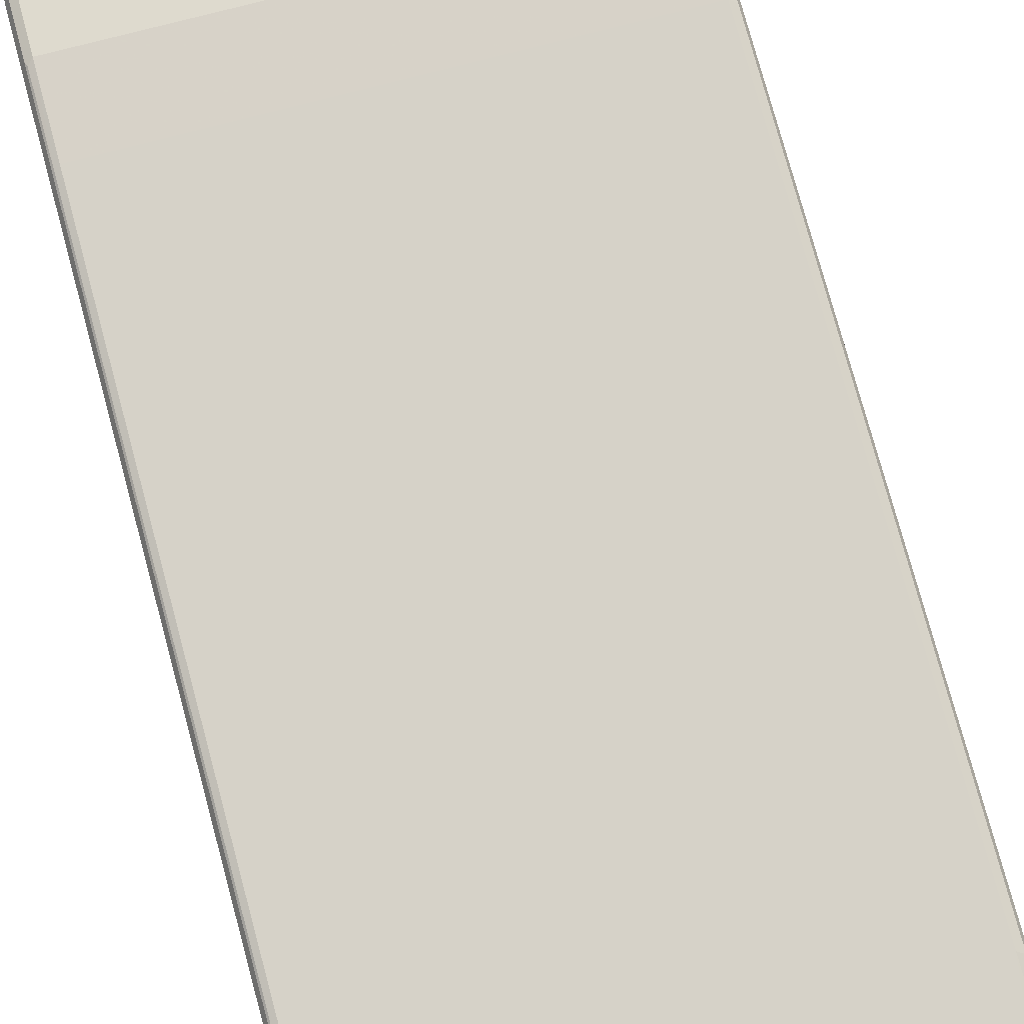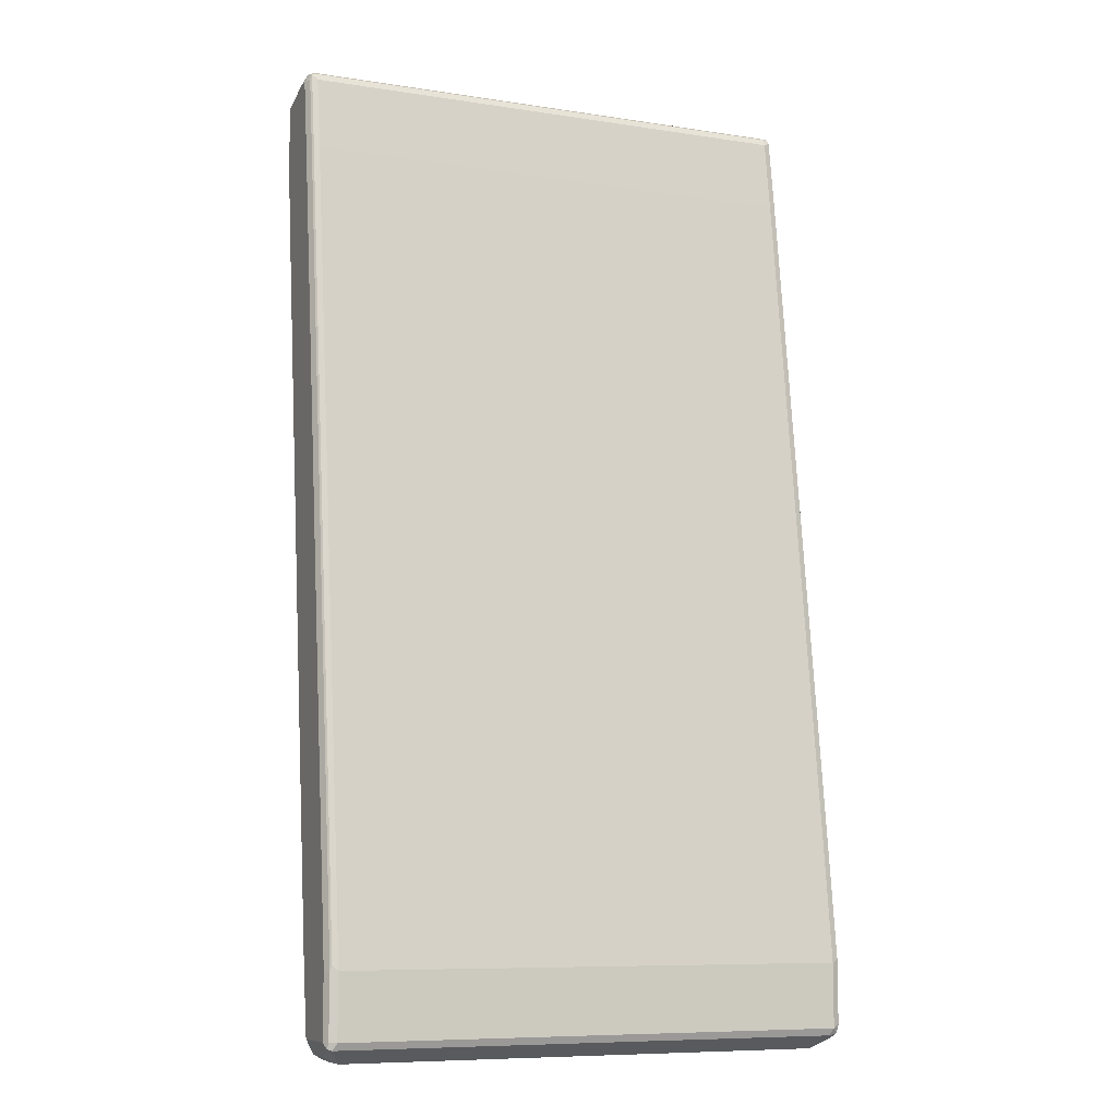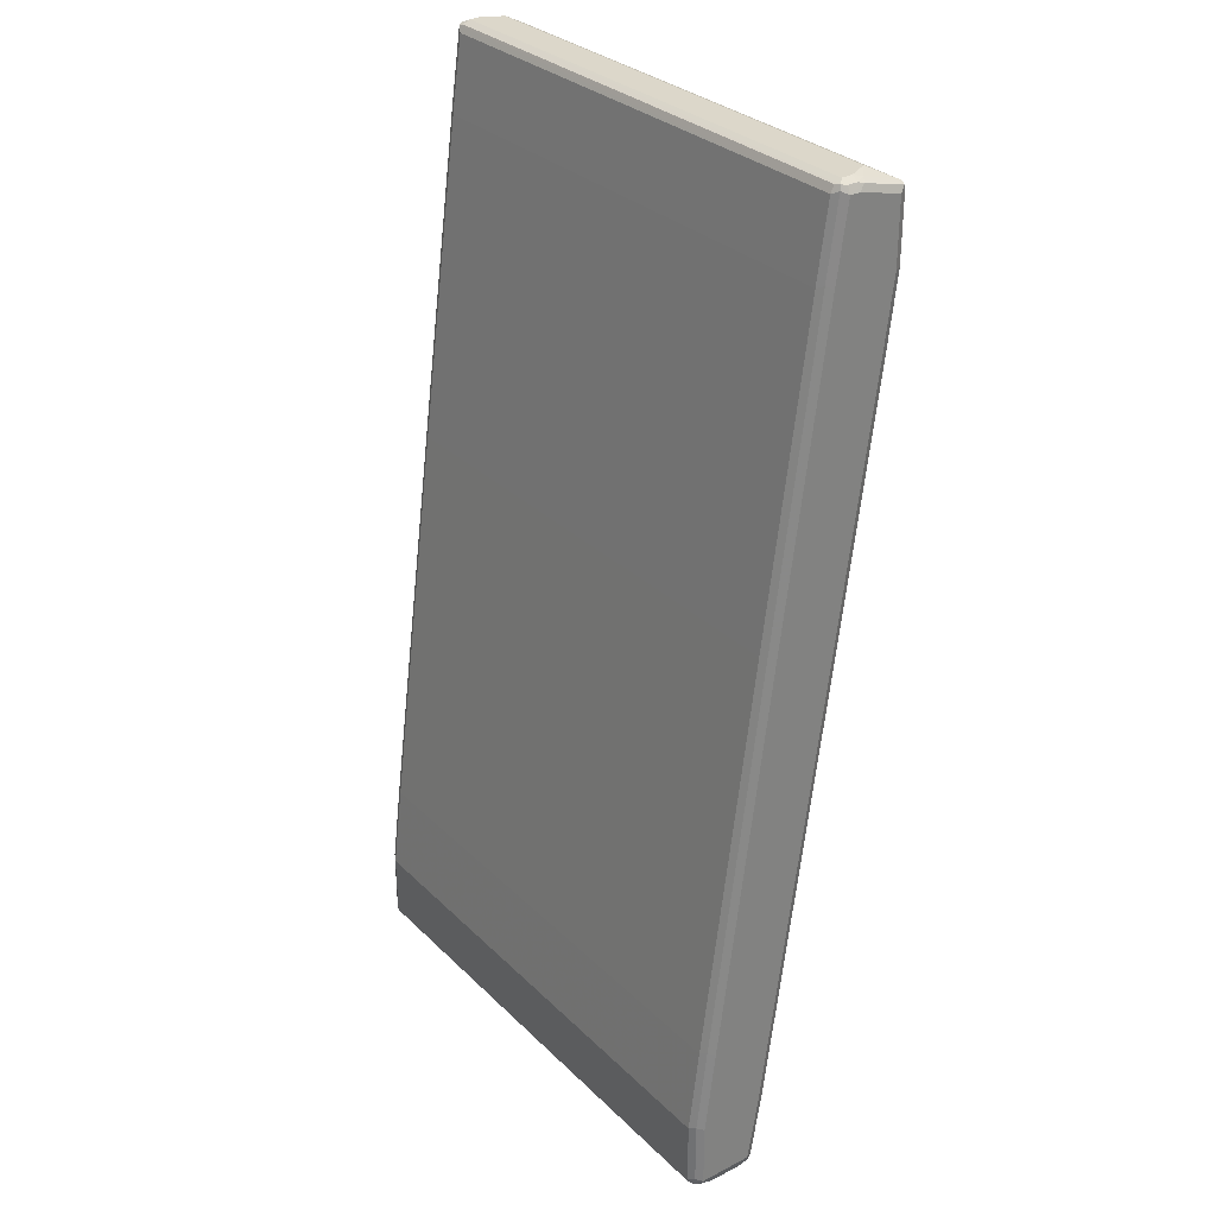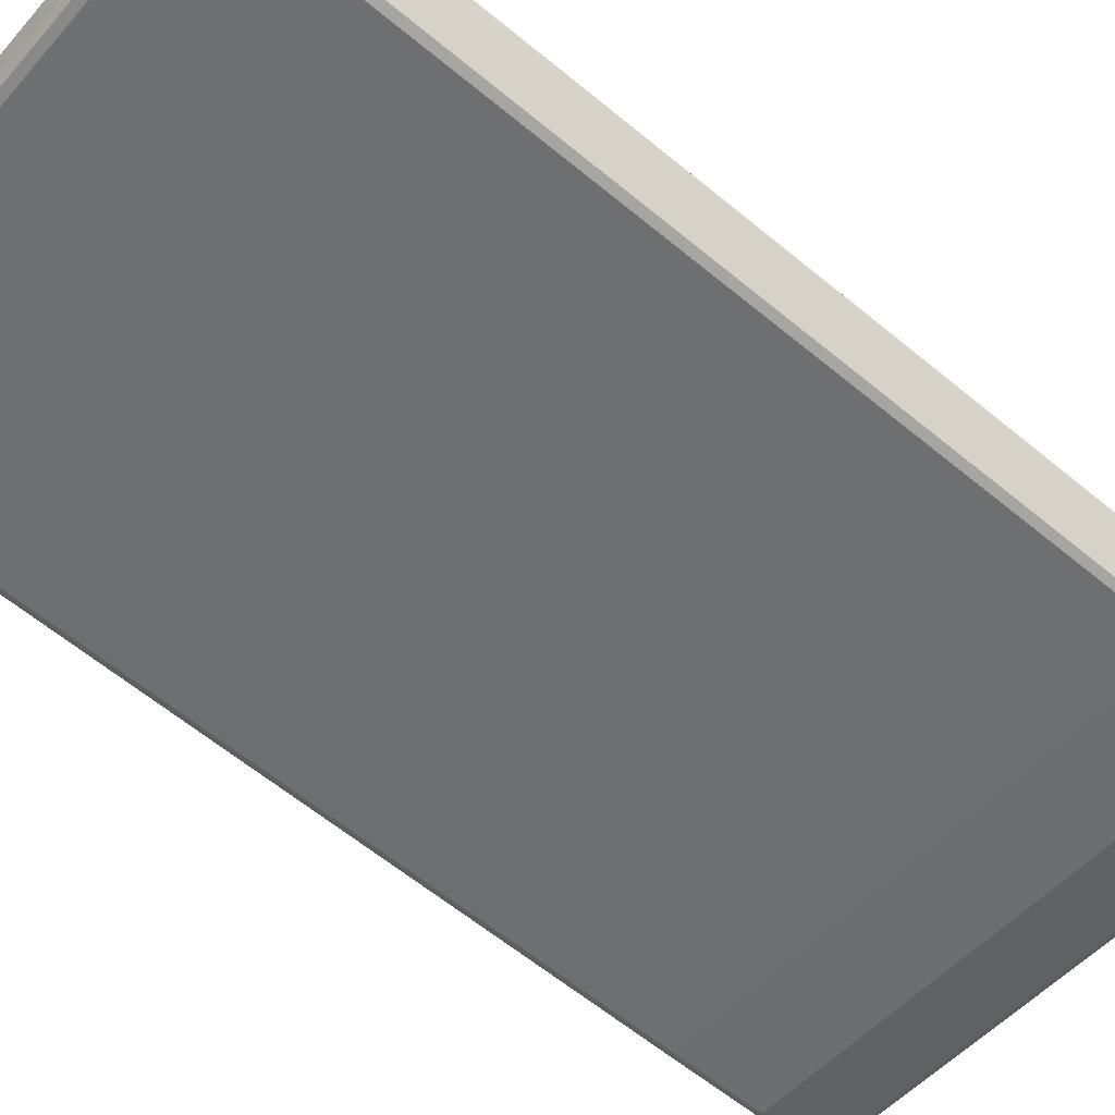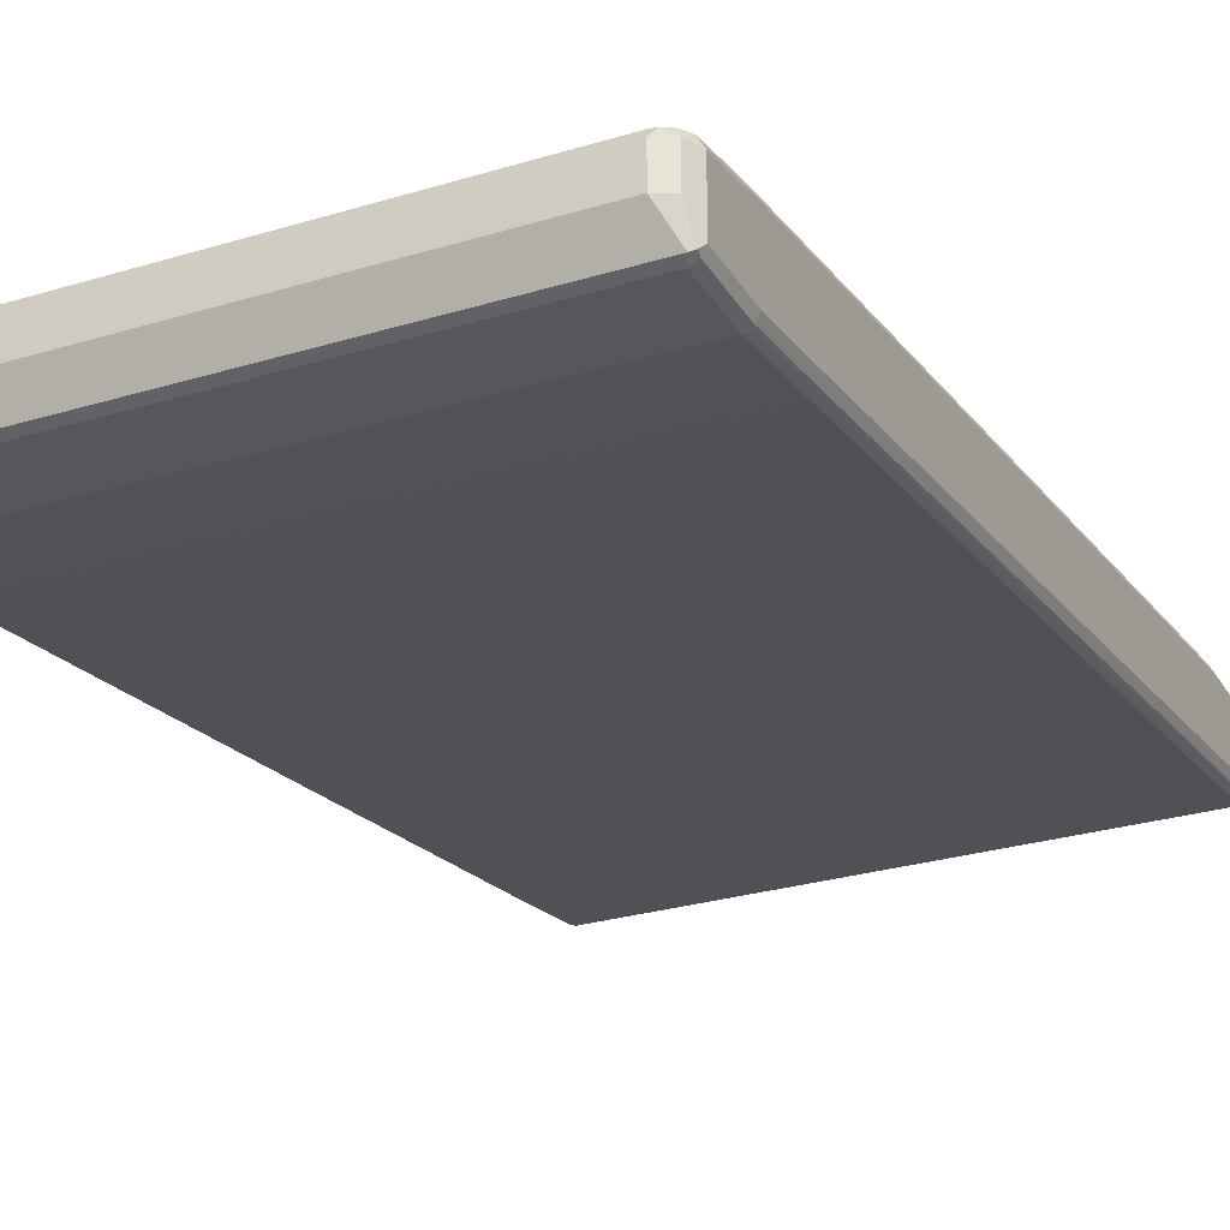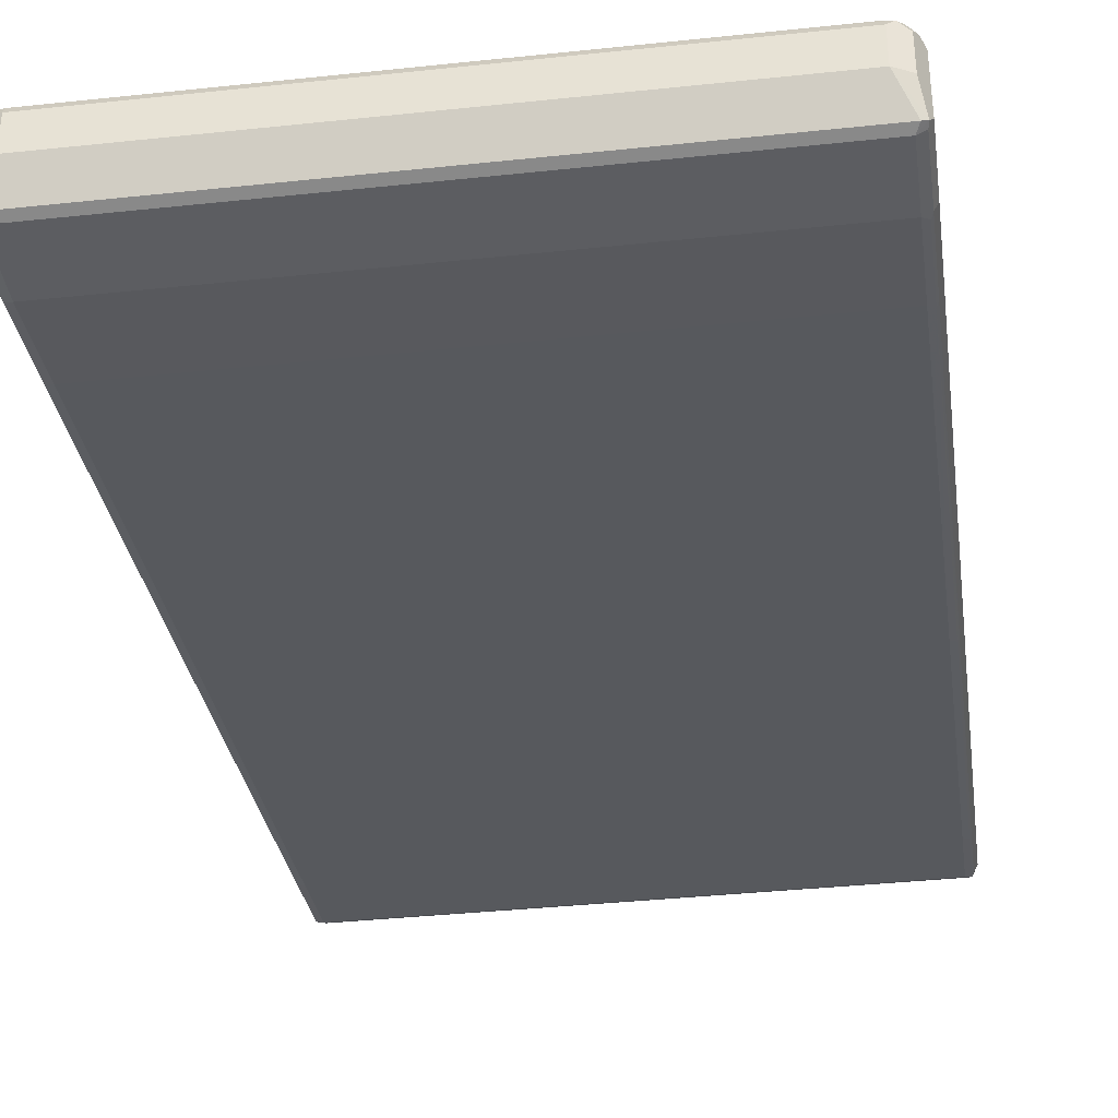
<metadata>
{"format":"obj","ext":"obj","renderer":"f3d","projection":"perspective","resolution":1024,"background":"white","views":[{"elev":71.1,"azim":-15.4,"up":"+Z"},{"elev":-8.5,"azim":157.3,"up":"+Y"},{"elev":30.6,"azim":-126.4,"up":"+Y"},{"elev":-50.5,"azim":-129.3,"up":"+Z"},{"elev":-27.6,"azim":25.0,"up":"+Z"},{"elev":-37.2,"azim":7.8,"up":"+Z"}]}
</metadata>
<code>
v -0.4733 -0.8328 -0.1514
v -0.4669 -0.8265 -0.164
v -0.4637 -0.8424 -0.1609
v -0.4669 -0.8454 -0.1451
v -0.4606 -0.8581 -0.1199
v -0.4733 -0.8328 -0.05677
v -0.4733 -0.7193 -0.1514
v -0.4543 -0.8328 -0.1704
v -0.4669 -0.713 -0.164
v -0.448 -0.8454 -0.164
v -0.4543 -0.8517 -0.1514
v -0.4574 -0.855 -0.1357
v -0.4354 -0.8708 -0.1136
v -0.4606 -0.8581 -0.06308
v -0.4669 -0.8454 -0.05047
v -0.4637 -0.8424 -0.0426
v -0.4669 -0.8328 -0.04416
v -0.4669 -0.7193 -0.02522
v -0.4733 -0.7193 -0.03786
v -0.4733 -0.5679 -0.1325
v -0.4669 -0.5616 -0.1451
v 0.4543 -0.8328 -0.1704
v -0.4543 -0.7193 -0.1704
v 0.4606 -0.8454 -0.164
v 0.4354 -0.8708 -0.1136
v -0.4354 -0.8708 -0.05677
v -0.448 -0.8644 -0.05047
v -0.4543 -0.8328 -0.03786
v -0.4637 -0.7288 -0.02365
v -0.4448 -0.8613 -0.0426
v -0.4669 -0.1514 0.05047
v -0.4733 -0.1514 0.03786
v -0.4733 -0.4354 0
v -0.4733 0.1514 -0.03786
v -0.4543 -0.5679 -0.1514
v -0.4669 0.1577 -0.05047
v 0.4669 -0.8328 -0.164
v 0.4685 -0.8424 -0.1609
v 0.4543 -0.7193 -0.1704
v 0.4637 -0.7099 -0.1656
v 0.4606 -0.8581 -0.1136
v 0.4448 -0.8661 -0.0473
v 0.4354 -0.8708 -0.05677
v -0.4354 -0.8644 -0.04416
v -0.4354 -0.8517 -0.03786
v -0.4543 -0.7193 -0.01891
v -0.4543 -0.1514 0.05677
v -0.4637 -0.1608 0.05203
v 0.4354 -0.8644 -0.04416
v 0.4354 -0.8517 -0.03786
v -0.4637 0.5583 0.1467
v -0.4669 0.5679 0.1451
v -0.4733 0.5679 0.1325
v -0.4733 0.4354 0
v -0.4669 0.7256 0.02522
v 0.4543 -0.5679 -0.1514
v -0.4543 0.1514 -0.05677
v 0.4733 -0.8328 -0.1514
v 0.4669 -0.7193 -0.164
v 0.4637 -0.5583 -0.1467
v 0.4669 -0.5679 -0.1451
v 0.4606 -0.8581 -0.05677
v 0.4543 -0.8541 -0.0426
v 0.4543 -0.7193 -0.01891
v 0.4543 -0.1514 0.05677
v -0.4543 0.5679 0.1514
v 0.4543 -0.8328 -0.03786
v -0.4543 0.7193 0.1704
v -0.4637 0.7099 0.1656
v -0.4669 0.7193 0.164
v -0.4733 0.7193 0.1514
v -0.4733 0.7193 0.03786
v -0.4733 0.8517 0.05677
v -0.4669 0.8581 0.04416
v -0.4543 0.7193 0.01891
v 0.4543 0.1514 -0.05677
v 0.4733 -0.8328 -0.05677
v 0.4733 -0.7193 -0.1514
v 0.4637 0.1608 -0.05203
v 0.4669 0.1514 -0.05047
v 0.4733 -0.5679 -0.1325
v 0.4733 0.1514 -0.03786
v 0.4637 -0.8471 -0.0473
v 0.4669 -0.8391 -0.04416
v 0.4669 -0.7256 -0.02522
v 0.4669 -0.1577 0.05047
v 0.4543 0.5679 0.1514
v 0.4543 0.7193 0.1704
v -0.4543 0.8328 0.1704
v -0.4669 0.8328 0.164
v -0.4733 0.8328 0.1514
v -0.4733 0.8517 0.07572
v -0.4685 0.8613 0.08519
v -0.4669 0.8644 0.05677
v -0.4637 0.8661 0.0473
v -0.4543 0.8517 0.03786
v 0.4543 0.7193 0.01891
v 0.4637 0.7288 0.02365
v 0.4733 -0.7193 -0.03786
v 0.4669 0.7193 0.02522
v 0.4733 0.4354 0
v 0.4733 -0.4354 0
v 0.4733 -0.1514 0.03786
v 0.4669 0.5616 0.1451
v 0.4669 0.713 0.164
v 0.4543 0.8328 0.1704
v -0.4606 0.8454 0.164
v -0.4685 0.8424 0.1609
v -0.4567 0.8661 0.09463
v -0.4669 0.8644 0.07572
v 0.4543 0.8644 0.04416
v -0.4543 0.8644 0.04416
v -0.4543 0.8708 0.07572
v -0.4543 0.8708 0.05677
v 0.4543 0.8708 0.05677
v 0.4637 0.8613 0.0426
v 0.4543 0.8517 0.03786
v 0.4669 0.8517 0.04416
v 0.4733 0.8517 0.05677
v 0.4733 0.7193 0.03786
v 0.4733 0.5679 0.1325
v 0.4733 0.7193 0.1514
v 0.4669 0.8265 0.164
v 0.4637 0.8424 0.1609
v 0.448 0.8454 0.164
v -0.4354 0.8708 0.1136
v 0.4669 0.8644 0.05047
v 0.4543 0.8708 0.07572
v 0.4733 0.8517 0.07572
v 0.4733 0.8328 0.1514
v 0.4669 0.8454 0.1451
v 0.4637 0.8613 0.1041
v 0.4574 0.855 0.1357
v 0.4543 0.8517 0.1514
v 0.4354 0.8708 0.1136
v 0.4669 0.8644 0.06941
f 1 2 3
f 66 88 68
f 68 88 106
f 68 106 89
f 68 89 69
f 69 89 90
f 69 90 70
f 70 90 91
f 70 91 71
f 73 92 93
f 73 93 94
f 73 94 95
f 73 95 74
f 74 95 96
f 75 96 117
f 75 117 97
f 76 97 98
f 76 98 79
f 77 84 83
f 77 99 85
f 77 85 84
f 79 98 80
f 80 98 100
f 80 100 82
f 82 100 101
f 85 99 102
f 85 102 103
f 85 103 86
f 86 103 104
f 87 104 88
f 66 87 88
f 65 104 87
f 65 86 104
f 64 86 65
f 56 76 60
f 57 75 97
f 57 97 76
f 58 78 81
f 58 81 82
f 58 82 101
f 58 101 120
f 58 120 119
f 58 119 129
f 58 129 130
f 58 130 122
f 58 122 121
f 58 121 103
f 58 103 102
f 88 105 123
f 58 102 99
f 59 61 78
f 60 76 79
f 60 79 80
f 60 80 61
f 61 81 78
f 61 80 82
f 61 82 81
f 62 77 83
f 62 83 63
f 63 83 84
f 63 84 67
f 64 67 84
f 64 84 85
f 64 85 86
f 58 99 77
f 55 96 75
f 88 123 106
f 89 106 125
f 107 126 109
f 107 109 108
f 109 126 113
f 109 113 110
f 111 116 112
f 111 115 116
f 113 126 135
f 113 135 128
f 113 128 115
f 113 115 114
f 115 127 116
f 115 128 136
f 115 136 127
f 116 127 119
f 116 119 118
f 119 127 136
f 119 136 129
f 123 130 124
f 124 130 131
f 124 131 132
f 124 132 133
f 124 133 134
f 124 134 125
f 125 134 135
f 128 135 132
f 128 132 136
f 129 136 132
f 129 132 130
f 130 132 131
f 107 135 126
f 107 125 135
f 106 124 125
f 106 123 124
f 89 125 107
f 89 107 108
f 89 108 90
f 90 108 91
f 91 108 93
f 91 93 92
f 93 109 110
f 93 110 94
f 93 108 109
f 94 110 95
f 95 111 112
f 95 112 96
f 95 110 113
f 95 113 114
f 88 104 105
f 95 114 115
f 96 112 116
f 96 116 117
f 97 117 116
f 97 116 98
f 98 116 118
f 98 118 100
f 100 118 119
f 100 119 120
f 100 120 101
f 103 121 104
f 104 121 122
f 104 122 105
f 105 122 130
f 105 130 123
f 95 115 111
f 55 74 96
f 55 73 74
f 55 72 73
f 6 18 19
f 7 20 21
f 7 21 9
f 8 22 24
f 8 24 10
f 8 23 39
f 8 39 22
f 9 21 23
f 10 24 25
f 10 25 13
f 10 13 11
f 11 13 12
f 13 25 43
f 13 43 26
f 14 26 27
f 14 27 15
f 15 27 30
f 15 30 16
f 16 28 46
f 16 46 29
f 16 29 18
f 16 18 17
f 16 30 45
f 16 45 28
f 18 29 31
f 18 31 32
f 18 32 33
f 18 33 19
f 20 34 21
f 6 17 18
f 6 16 17
f 6 15 16
f 6 14 15
f 1 3 4
f 1 4 5
f 1 5 14
f 1 14 6
f 1 6 19
f 1 19 33
f 1 33 32
f 1 32 53
f 1 53 71
f 1 71 91
f 1 91 92
f 1 92 73
f 1 73 72
f 1 72 54
f 21 35 23
f 1 54 34
f 1 20 7
f 1 7 9
f 1 9 2
f 2 8 3
f 2 9 23
f 2 23 8
f 3 8 10
f 3 10 11
f 3 11 12
f 3 12 5
f 3 5 4
f 5 12 13
f 5 13 26
f 5 26 14
f 1 34 20
f 21 34 36
f 21 36 57
f 21 57 35
f 37 78 58
f 38 58 41
f 39 56 60
f 39 60 40
f 40 60 61
f 40 61 59
f 41 62 42
f 41 58 77
f 41 77 62
f 42 62 63
f 42 63 49
f 42 49 44
f 45 50 64
f 45 64 46
f 37 59 78
f 46 64 65
f 47 65 87
f 47 87 66
f 47 66 51
f 47 51 48
f 49 63 50
f 50 67 64
f 50 63 67
f 51 66 68
f 51 68 69
f 51 69 52
f 52 69 70
f 52 70 71
f 52 71 53
f 54 72 55
f 46 65 47
f 132 135 133
f 37 40 59
f 36 75 57
f 22 37 38
f 22 38 24
f 22 39 40
f 22 40 37
f 23 35 56
f 23 56 39
f 24 38 25
f 25 41 42
f 25 42 43
f 25 38 41
f 26 43 42
f 26 42 44
f 26 44 30
f 26 30 27
f 37 58 38
f 28 45 46
f 29 47 48
f 29 48 31
f 30 44 49
f 30 49 50
f 30 50 45
f 31 48 51
f 31 51 52
f 31 52 32
f 32 52 53
f 34 54 55
f 34 55 36
f 35 57 76
f 35 76 56
f 36 55 75
f 29 46 47
f 133 135 134

</code>
